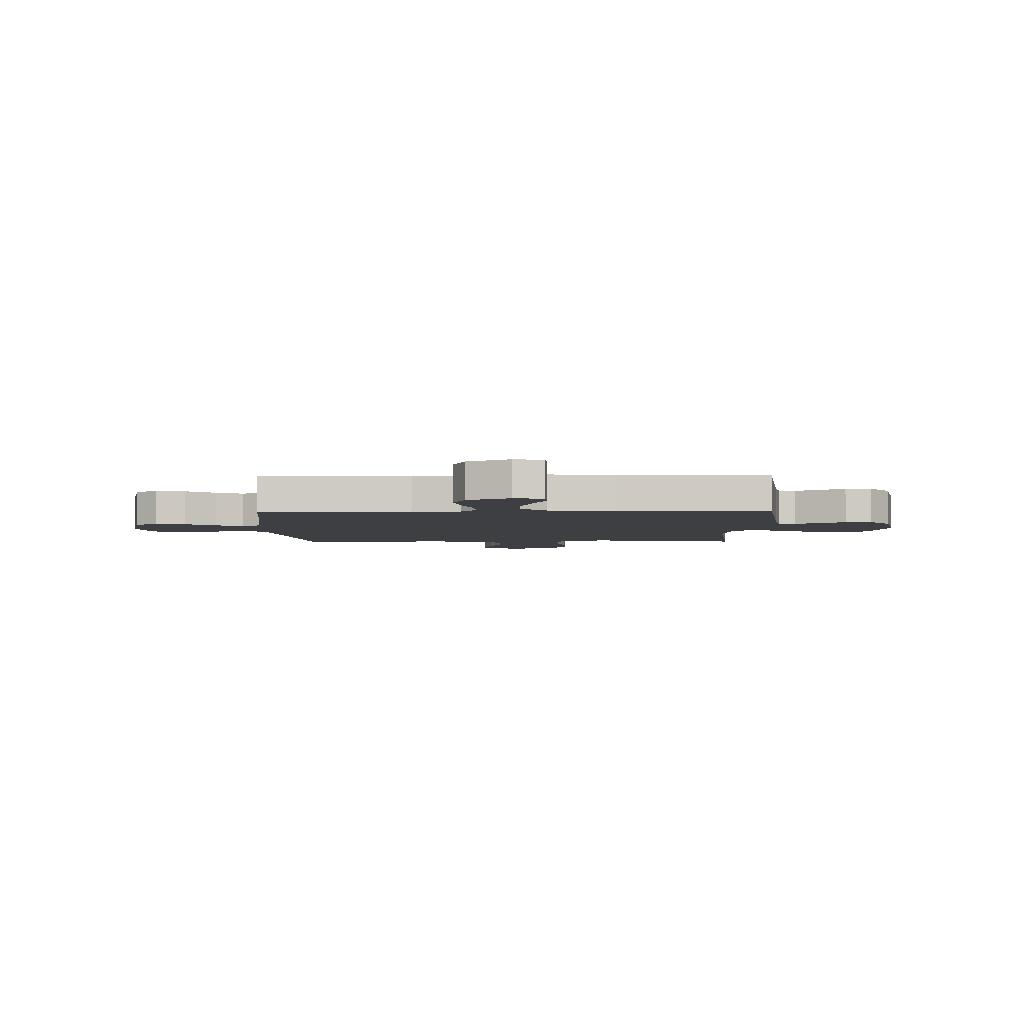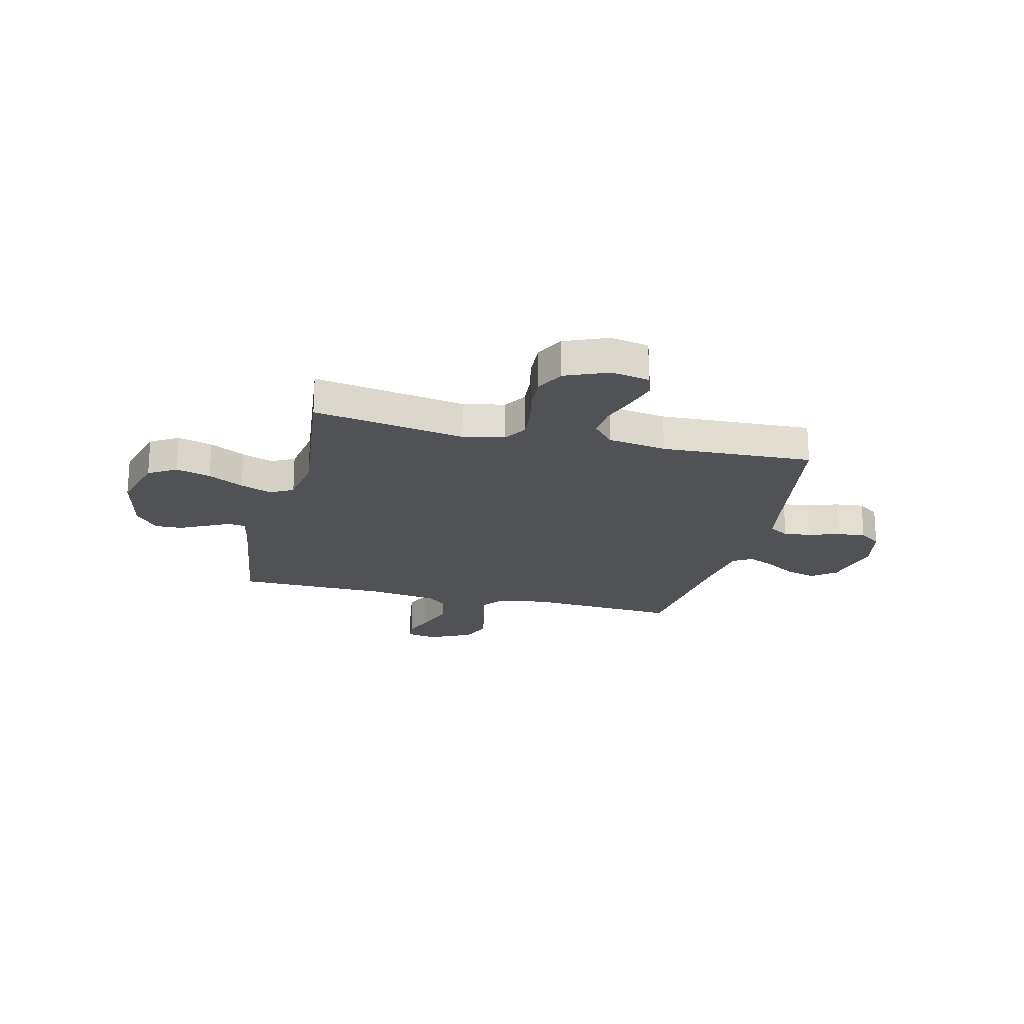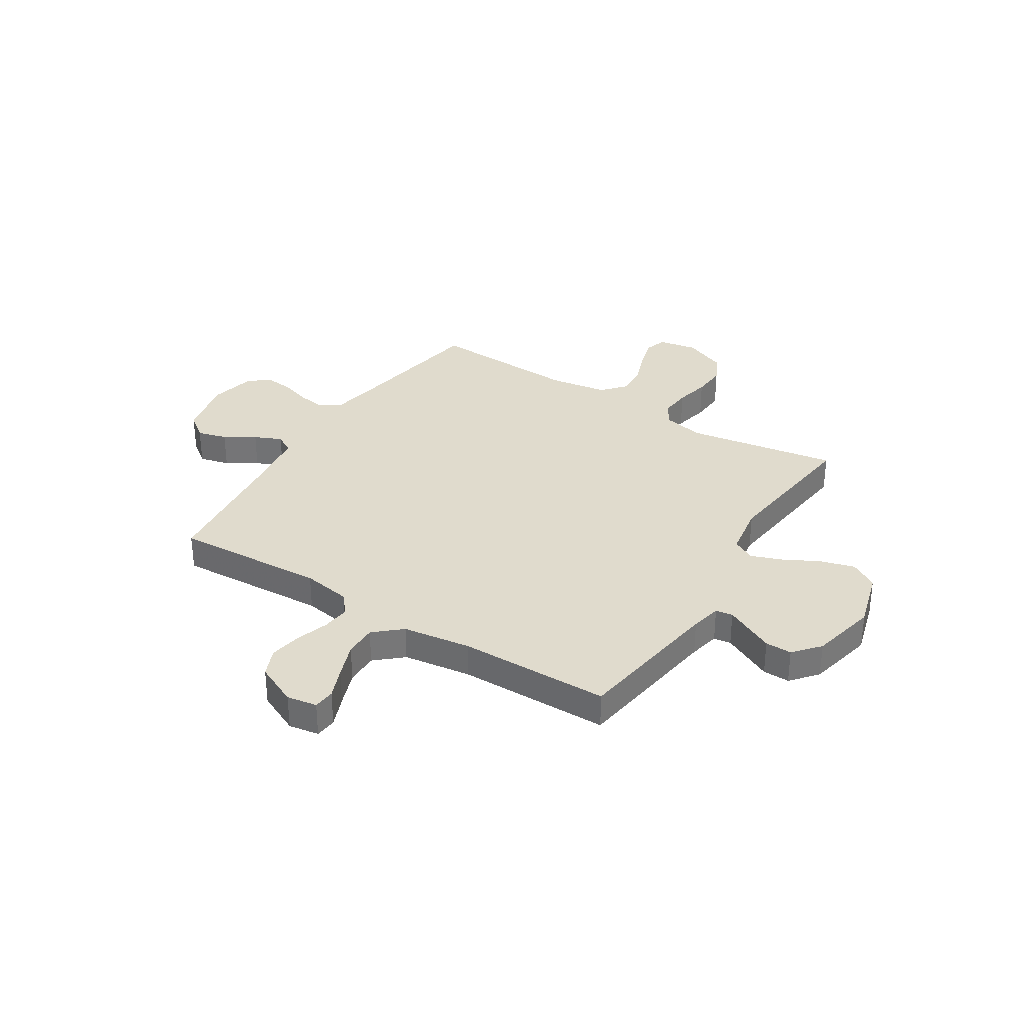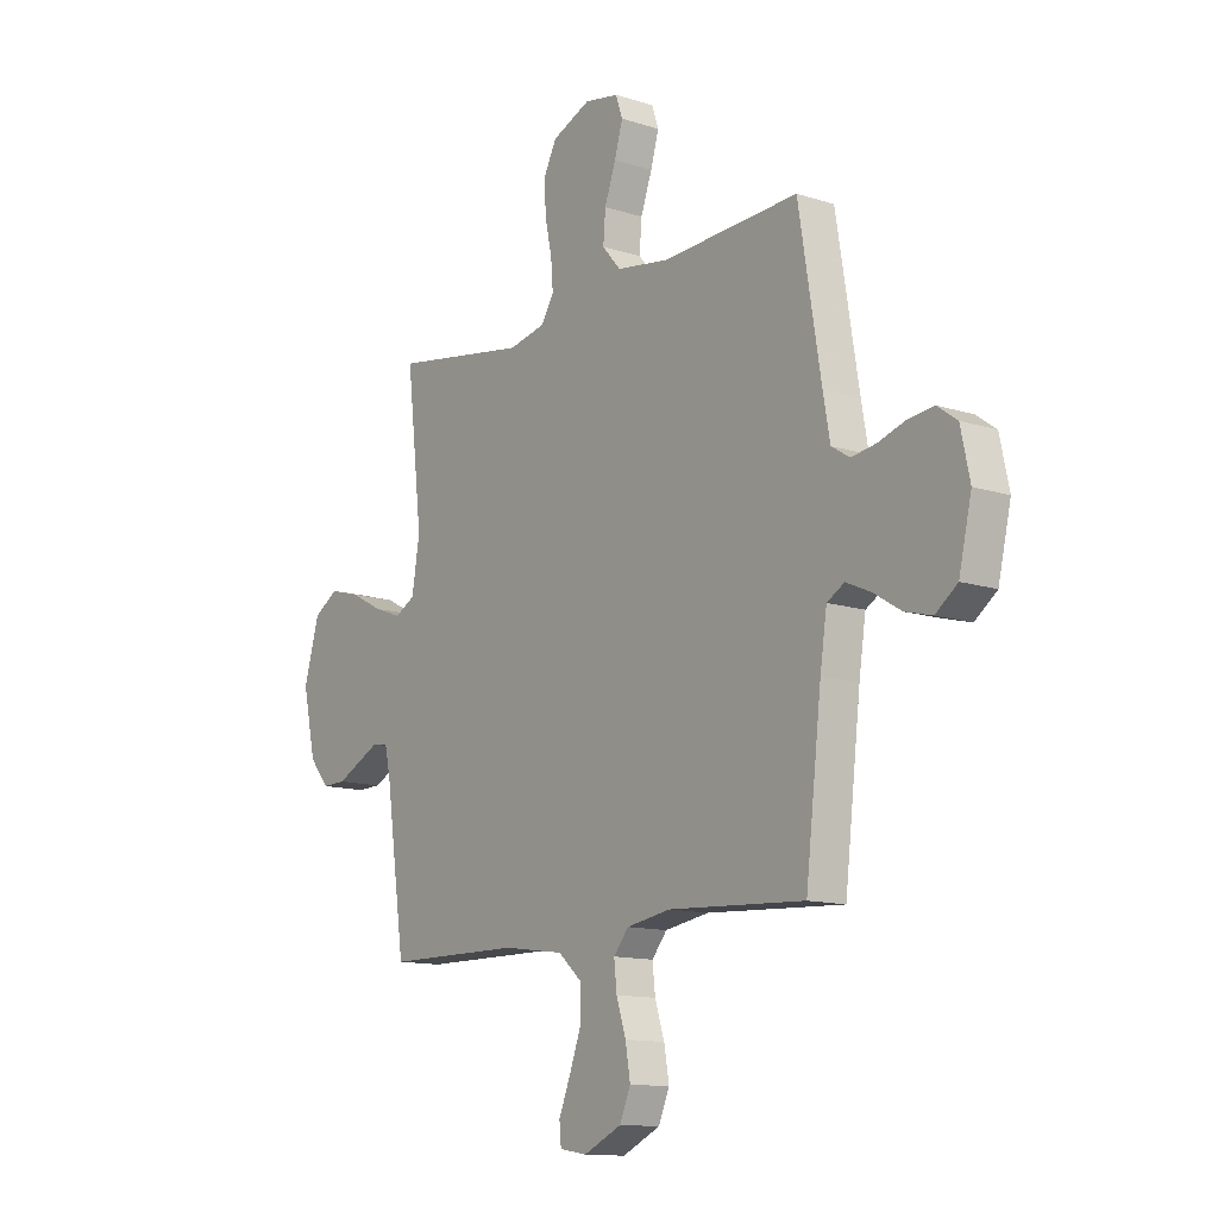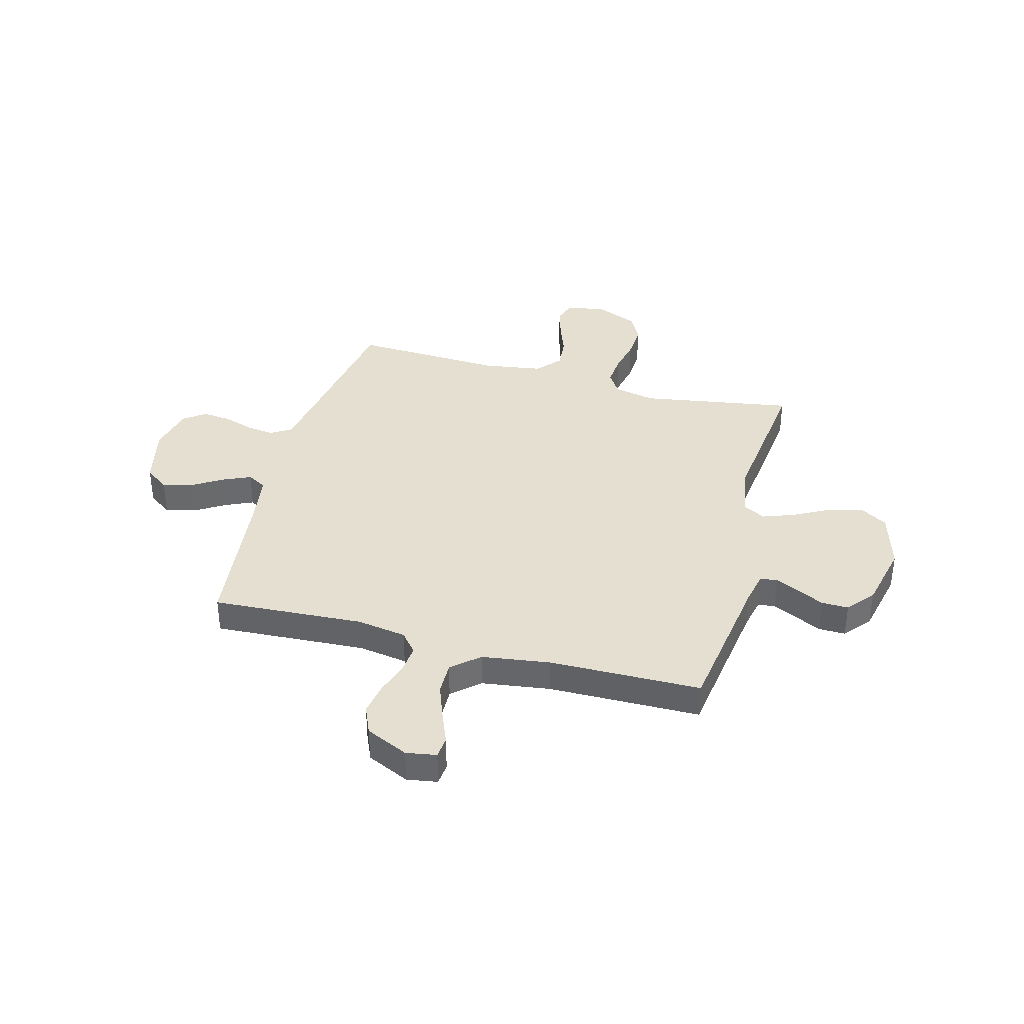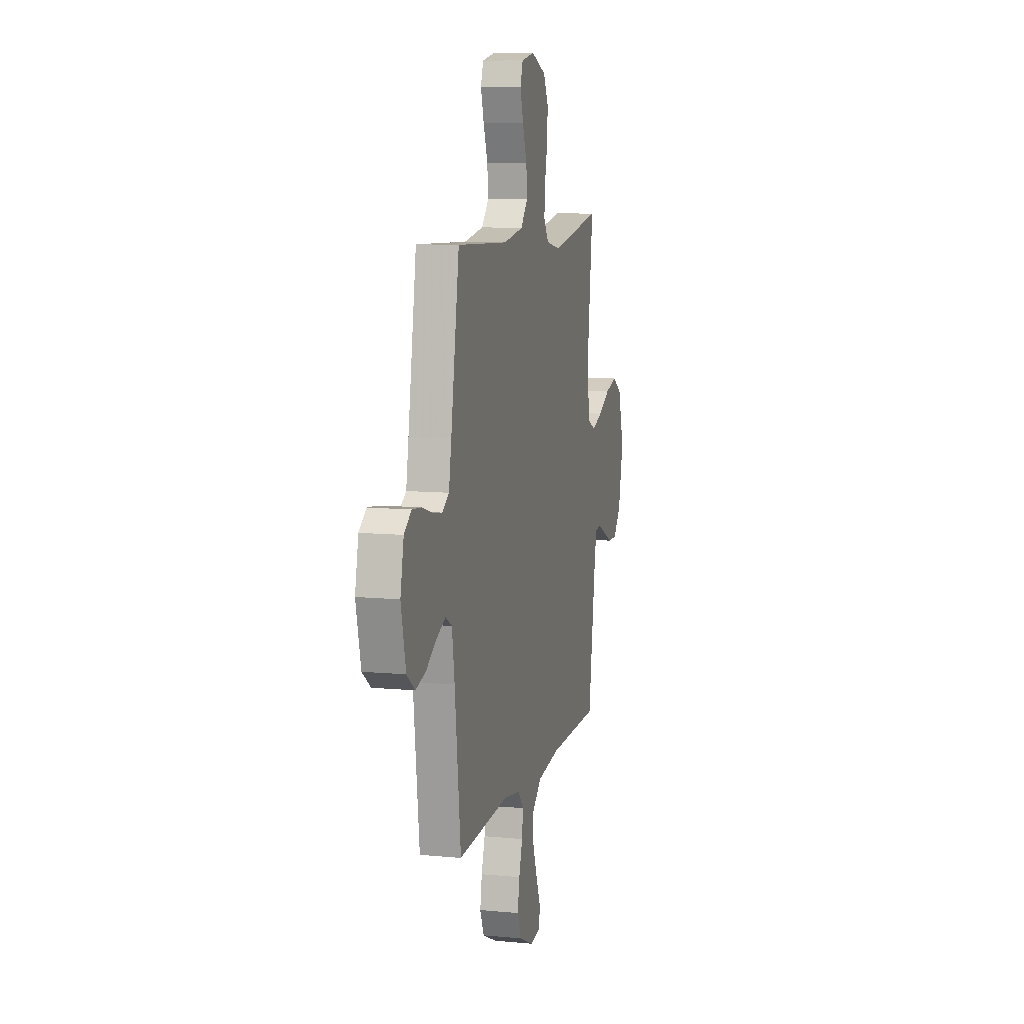
<metadata>
{"format":"obj","ext":"obj","renderer":"f3d","projection":"perspective","resolution":1024,"background":"white","views":[{"elev":-4.2,"azim":-179.2,"up":"+Y"},{"elev":-21.2,"azim":-13.6,"up":"+Y"},{"elev":33.3,"azim":-147.7,"up":"+Y"},{"elev":-12.6,"azim":53.3,"up":"+Z"},{"elev":37.4,"azim":-165.0,"up":"+Y"},{"elev":9.7,"azim":103.9,"up":"+Z"}]}
</metadata>
<code>
v 0.5 0.07 -0.5
v 0.2 0.07 -0.483
v 0.103 0.07 -0.499
v 0.07 0.07 -0.539
v 0.076 0.07 -0.595
v 0.097 0.07 -0.66
v 0.108 0.07 -0.724
v 0.084 0.07 -0.78
v 0 0.07 -0.819
v -0.06 0.07 -0.809
v -0.064 0.07 -0.766
v -0.039 0.07 -0.704
v -0.013 0.07 -0.634
v -0.012 0.07 -0.569
v -0.065 0.07 -0.522
v -0.2 0.07 -0.503
v -0.5 0.07 -0.5
v -0.543 0.07 -0.2
v -0.556 0.07 -0.139
v -0.59 0.07 -0.134
v -0.637 0.07 -0.157
v -0.69 0.07 -0.183
v -0.743 0.07 -0.184
v -0.787 0.07 -0.132
v -0.816 0.07 0
v -0.782 0.07 0.118
v -0.727 0.07 0.151
v -0.659 0.07 0.132
v -0.589 0.07 0.095
v -0.527 0.07 0.072
v -0.482 0.07 0.096
v -0.465 0.07 0.2
v -0.5 0.07 0.5
v -0.2 0.07 0.451
v -0.118 0.07 0.468
v -0.09 0.07 0.512
v -0.095 0.07 0.574
v -0.11 0.07 0.643
v -0.114 0.07 0.711
v -0.085 0.07 0.768
v 0 0.07 0.803
v 0.076 0.07 0.789
v 0.091 0.07 0.745
v 0.073 0.07 0.683
v 0.048 0.07 0.614
v 0.043 0.07 0.551
v 0.084 0.07 0.504
v 0.2 0.07 0.486
v 0.5 0.07 0.5
v 0.549 0.07 0.2
v 0.564 0.07 0.116
v 0.604 0.07 0.091
v 0.658 0.07 0.099
v 0.718 0.07 0.118
v 0.774 0.07 0.124
v 0.817 0.07 0.093
v 0.837 0.07 0
v 0.809 0.07 -0.12
v 0.761 0.07 -0.156
v 0.702 0.07 -0.14
v 0.642 0.07 -0.103
v 0.588 0.07 -0.079
v 0.55 0.07 -0.101
v 0.535 0.07 -0.2
v 0.5 0 -0.5
v 0.2 0 -0.483
v 0.103 0 -0.499
v 0.07 0 -0.539
v 0.076 0 -0.595
v 0.097 0 -0.66
v 0.108 0 -0.724
v 0.084 0 -0.78
v 0 0 -0.819
v -0.06 0 -0.809
v -0.064 0 -0.766
v -0.039 0 -0.704
v -0.013 0 -0.634
v -0.012 0 -0.569
v -0.065 0 -0.522
v -0.2 0 -0.503
v -0.5 0 -0.5
v -0.543 0 -0.2
v -0.556 0 -0.139
v -0.59 0 -0.134
v -0.637 0 -0.157
v -0.69 0 -0.183
v -0.743 0 -0.184
v -0.787 0 -0.132
v -0.816 0 0
v -0.782 0 0.118
v -0.727 0 0.151
v -0.659 0 0.132
v -0.589 0 0.095
v -0.527 0 0.072
v -0.482 0 0.096
v -0.465 0 0.2
v -0.5 0 0.5
v -0.2 0 0.451
v -0.118 0 0.468
v -0.09 0 0.512
v -0.095 0 0.574
v -0.11 0 0.643
v -0.114 0 0.711
v -0.085 0 0.768
v 0 0 0.803
v 0.076 0 0.789
v 0.091 0 0.745
v 0.073 0 0.683
v 0.048 0 0.614
v 0.043 0 0.551
v 0.084 0 0.504
v 0.2 0 0.486
v 0.5 0 0.5
v 0.549 0 0.2
v 0.564 0 0.116
v 0.604 0 0.091
v 0.658 0 0.099
v 0.718 0 0.118
v 0.774 0 0.124
v 0.817 0 0.093
v 0.837 0 0
v 0.809 0 -0.12
v 0.761 0 -0.156
v 0.702 0 -0.14
v 0.642 0 -0.103
v 0.588 0 -0.079
v 0.55 0 -0.101
v 0.535 0 -0.2
f 59 60 61
f 58 59 61
f 57 58 61
f 56 57 61
f 55 56 61
f 54 55 61
f 53 54 61
f 52 53 61 62
f 51 52 62 63
f 48 49 50
f 51 63 64
f 50 51 64
f 48 50 64
f 47 48 64
f 43 44 45
f 42 43 45
f 41 42 45
f 40 41 45
f 39 40 45
f 38 39 45
f 37 38 45
f 36 37 45 46
f 64 1 2
f 47 64 2
f 46 47 2
f 36 46 2
f 35 36 2
f 27 28 29
f 26 27 29
f 25 26 29
f 24 25 29
f 23 24 29
f 22 23 29
f 21 22 29
f 20 21 29 30
f 19 20 30 31
f 16 17 18
f 18 19 31
f 16 18 31
f 15 16 31
f 10 11 12
f 9 10 12
f 8 9 12
f 7 8 12
f 6 7 12
f 5 6 12
f 4 5 12 13
f 3 4 13 14
f 34 35 2 3
f 3 14 15
f 34 3 15
f 33 34 15
f 32 33 15
f 15 31 32
f 125 124 123
f 125 123 122
f 125 122 121
f 125 121 120
f 125 120 119
f 125 119 118
f 125 118 117
f 126 125 117 116
f 127 126 116 115
f 114 113 112
f 128 127 115
f 128 115 114
f 128 114 112
f 128 112 111
f 109 108 107
f 109 107 106
f 109 106 105
f 109 105 104
f 109 104 103
f 109 103 102
f 109 102 101
f 110 109 101 100
f 66 65 128
f 66 128 111
f 66 111 110
f 66 110 100
f 66 100 99
f 93 92 91
f 93 91 90
f 93 90 89
f 93 89 88
f 93 88 87
f 93 87 86
f 93 86 85
f 94 93 85 84
f 95 94 84 83
f 82 81 80
f 95 83 82
f 95 82 80
f 95 80 79
f 76 75 74
f 76 74 73
f 76 73 72
f 76 72 71
f 76 71 70
f 76 70 69
f 77 76 69 68
f 78 77 68 67
f 67 66 99 98
f 79 78 67
f 79 67 98
f 79 98 97
f 79 97 96
f 96 95 79
f 1 65 66 2
f 2 66 67 3
f 3 67 68 4
f 4 68 69 5
f 5 69 70 6
f 6 70 71 7
f 7 71 72 8
f 8 72 73 9
f 9 73 74 10
f 10 74 75 11
f 11 75 76 12
f 12 76 77 13
f 13 77 78 14
f 14 78 79 15
f 15 79 80 16
f 16 80 81 17
f 17 81 82 18
f 18 82 83 19
f 19 83 84 20
f 20 84 85 21
f 21 85 86 22
f 22 86 87 23
f 23 87 88 24
f 24 88 89 25
f 25 89 90 26
f 26 90 91 27
f 27 91 92 28
f 28 92 93 29
f 29 93 94 30
f 30 94 95 31
f 31 95 96 32
f 32 96 97 33
f 33 97 98 34
f 34 98 99 35
f 35 99 100 36
f 36 100 101 37
f 37 101 102 38
f 38 102 103 39
f 39 103 104 40
f 40 104 105 41
f 41 105 106 42
f 42 106 107 43
f 43 107 108 44
f 44 108 109 45
f 45 109 110 46
f 46 110 111 47
f 47 111 112 48
f 48 112 113 49
f 49 113 114 50
f 50 114 115 51
f 51 115 116 52
f 52 116 117 53
f 53 117 118 54
f 54 118 119 55
f 55 119 120 56
f 56 120 121 57
f 57 121 122 58
f 58 122 123 59
f 59 123 124 60
f 60 124 125 61
f 61 125 126 62
f 62 126 127 63
f 63 127 128 64
f 64 128 65 1

</code>
